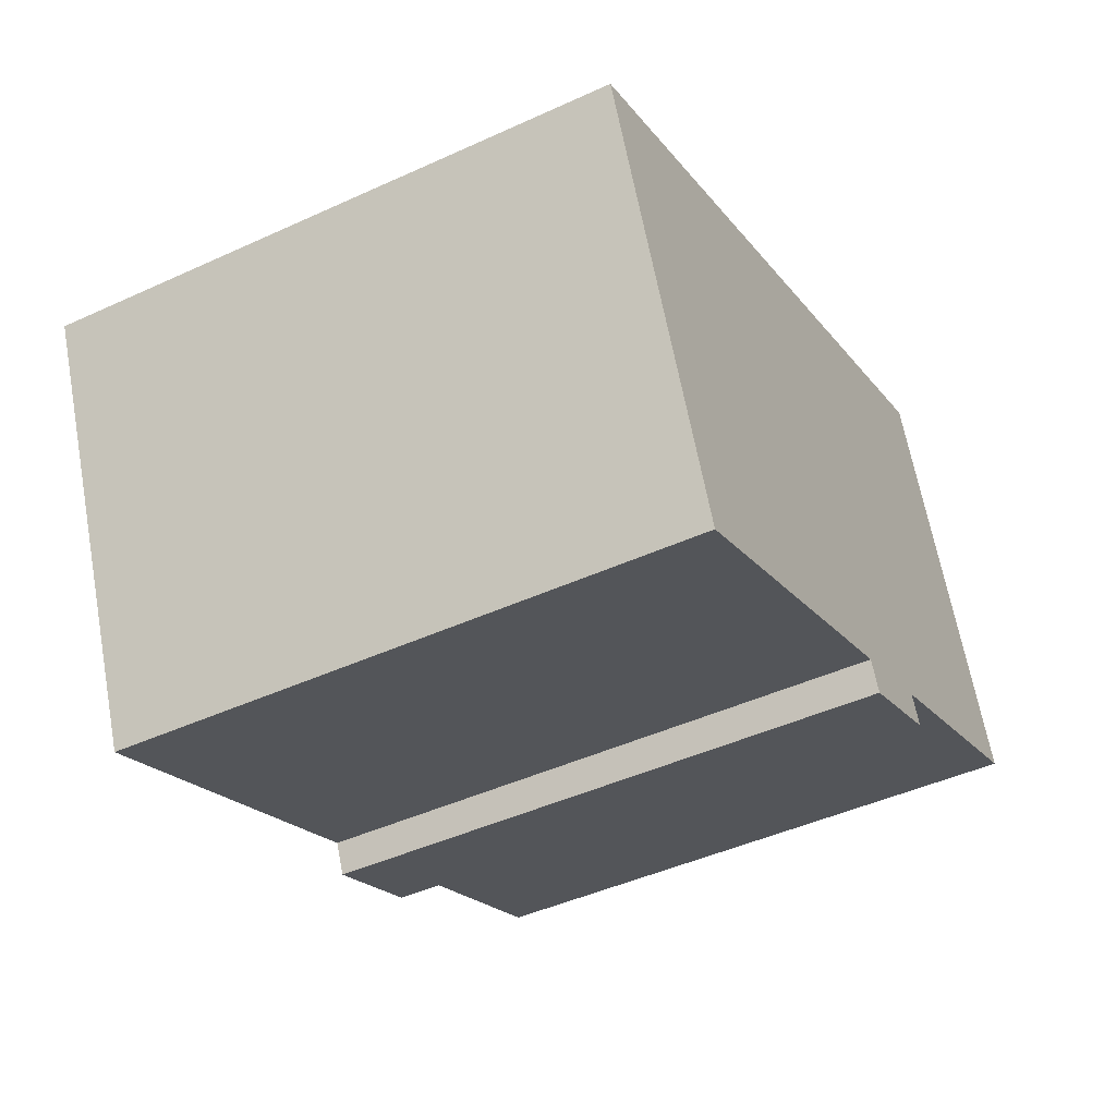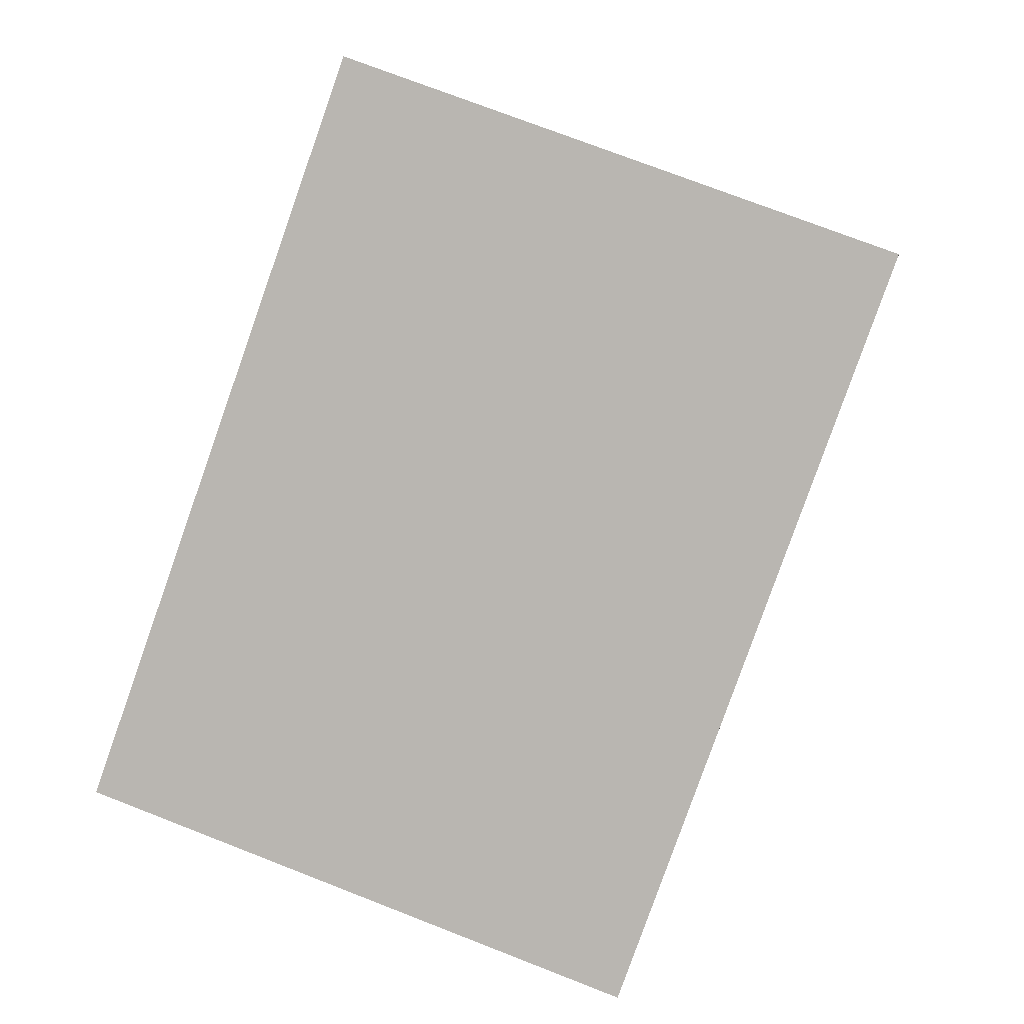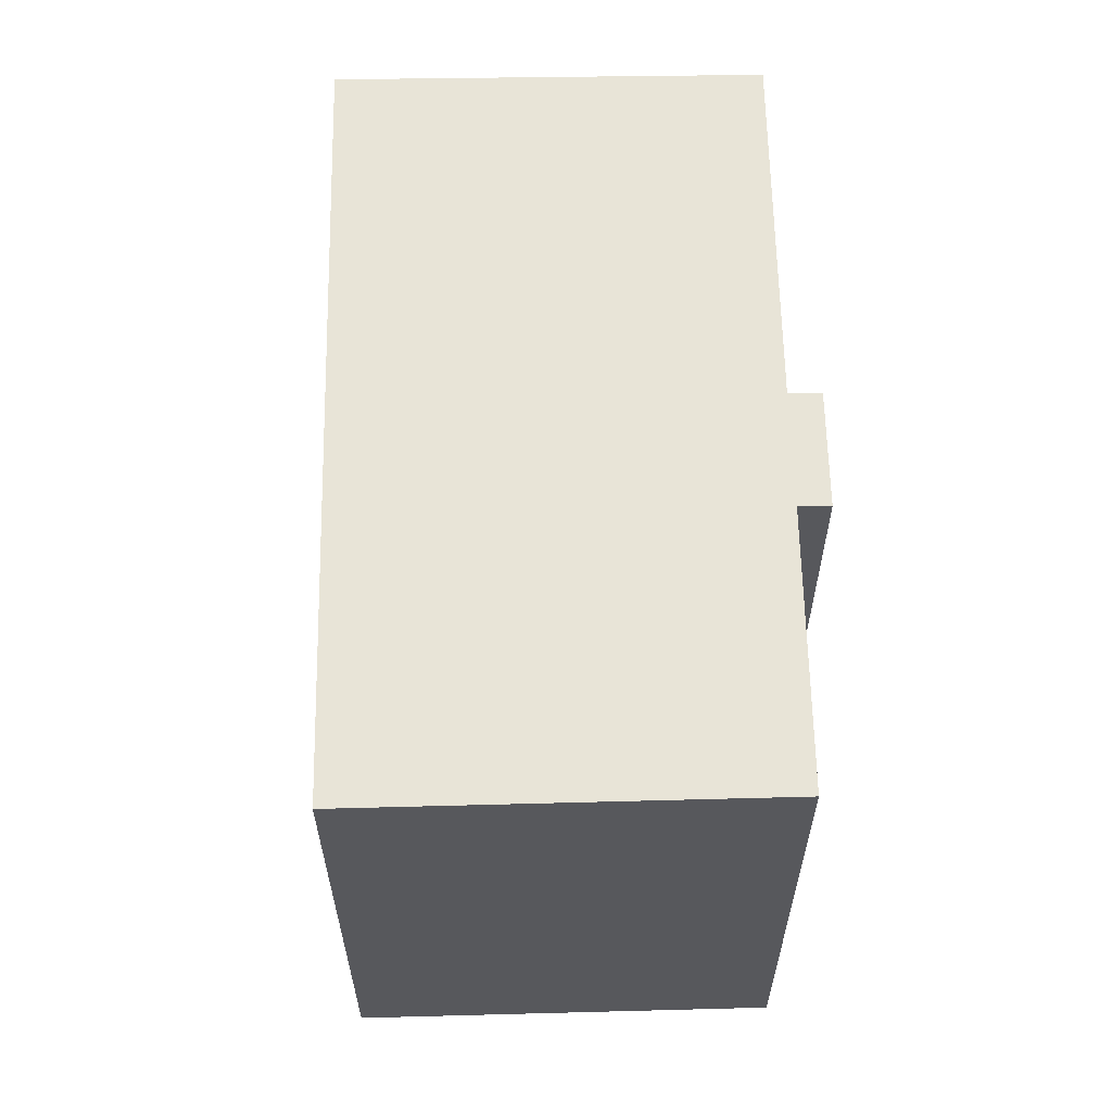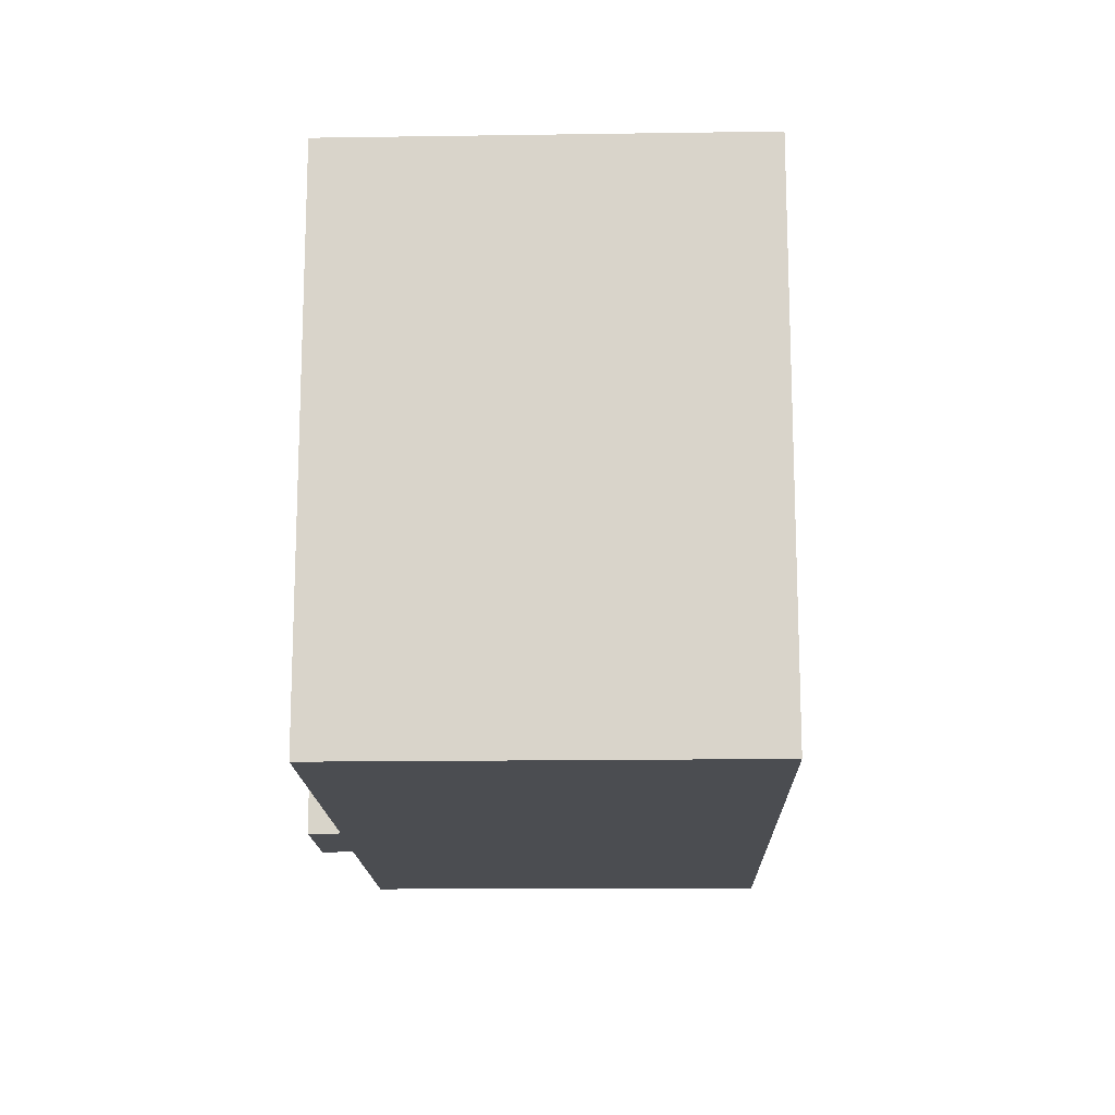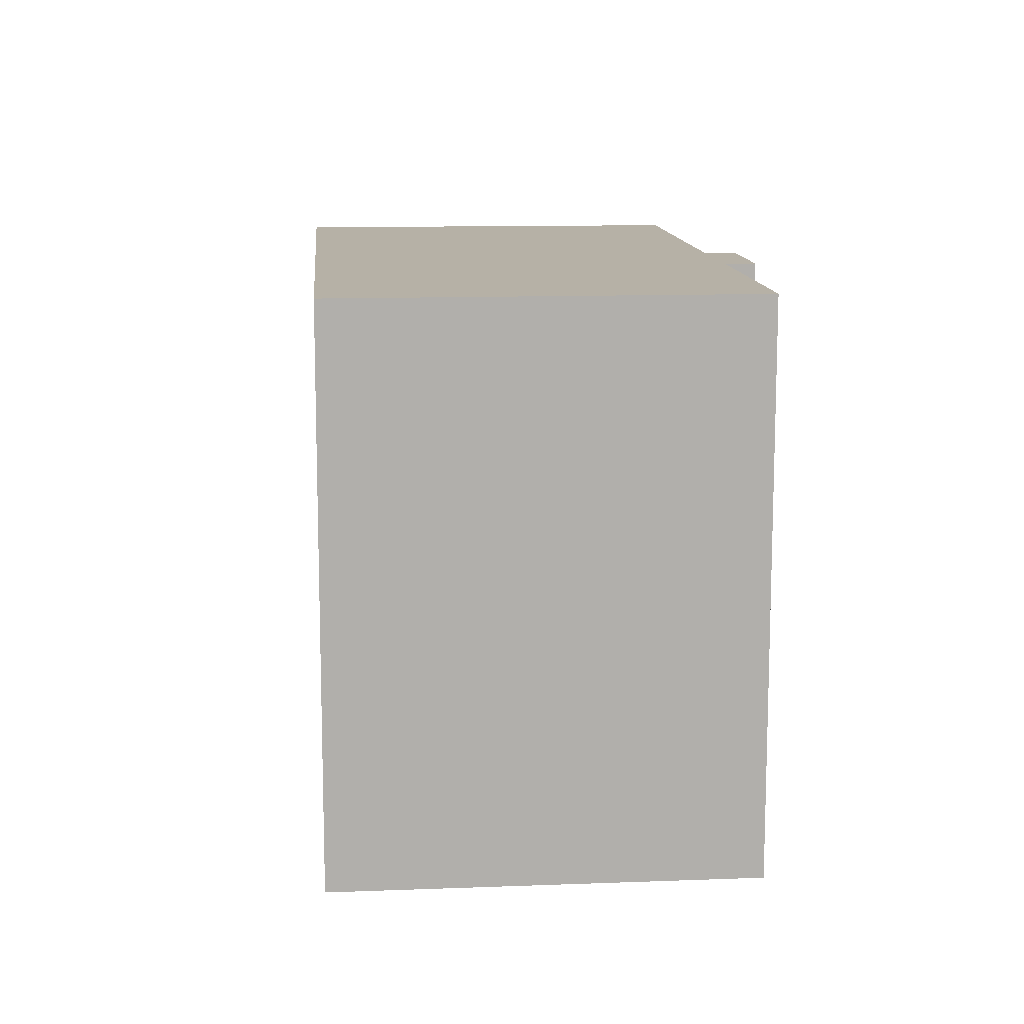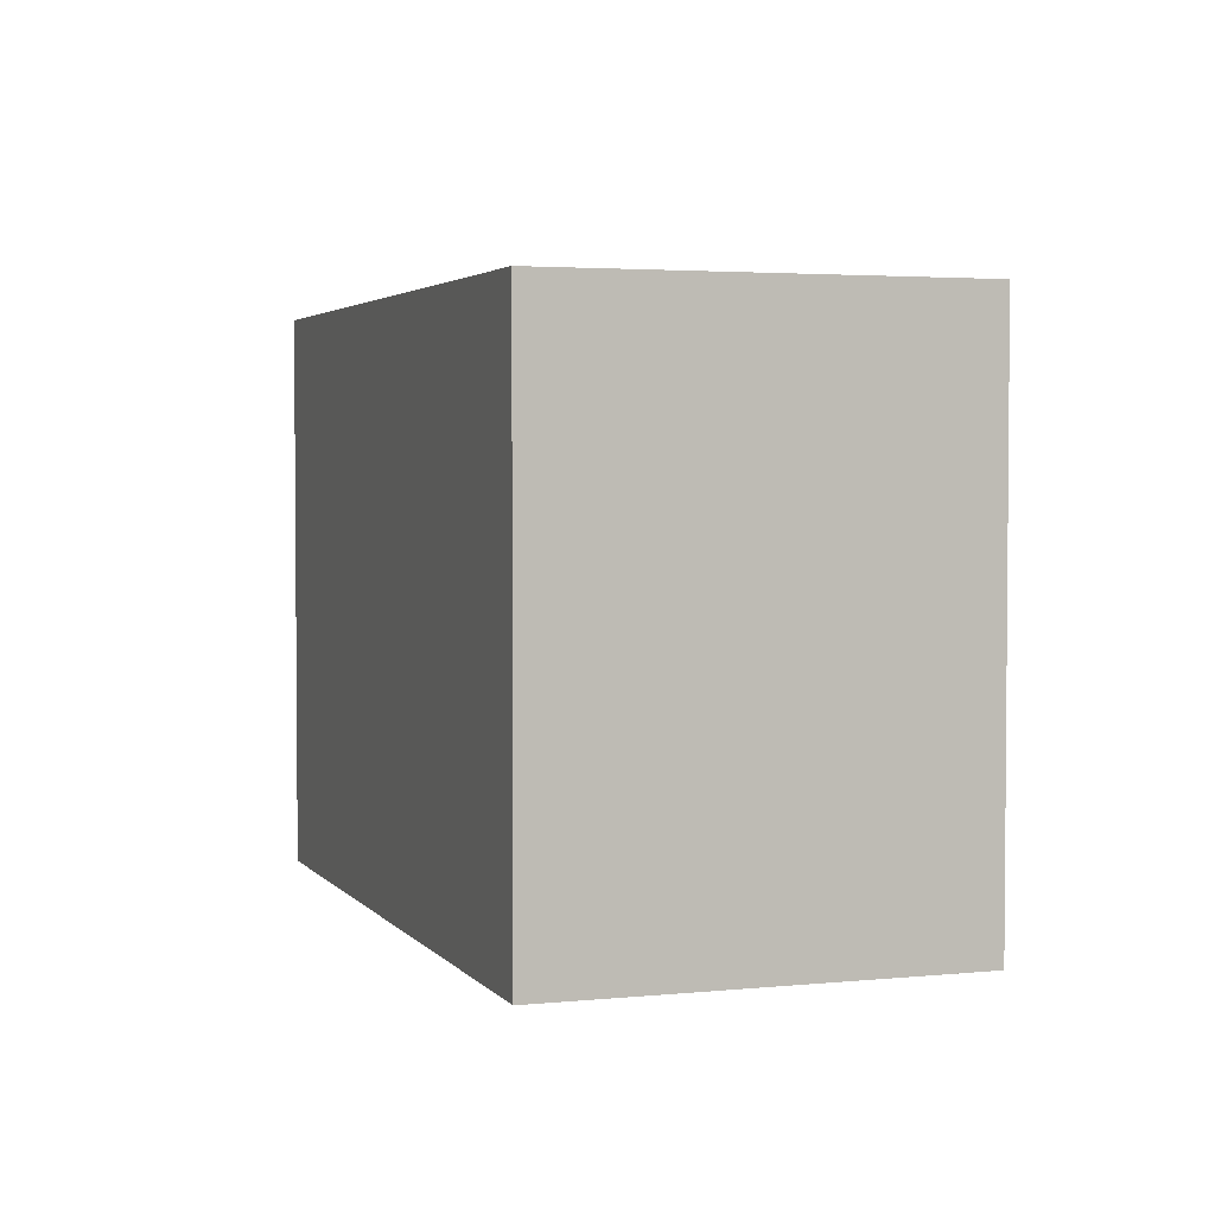
<metadata>
{"format":"obj","ext":"obj","renderer":"f3d","projection":"perspective","resolution":1024,"background":"white","views":[{"elev":-45.2,"azim":-62.1,"up":"+Z"},{"elev":74.8,"azim":-68.8,"up":"+Z"},{"elev":61.4,"azim":66.2,"up":"+Y"},{"elev":-15.7,"azim":-111.2,"up":"+Y"},{"elev":12.1,"azim":62.6,"up":"+Y"},{"elev":3.1,"azim":48.4,"up":"+Y"}]}
</metadata>
<code>
v  10.83 16.4 4.508
v  4.808 16.4 -11.33
v  0 16.4 1.004e-15
v  10.88 16.4 4.525
v  12.71 16.4 5.289
v  16.77 16.4 6.976
v  14.8 16.4 -7.136
v  20.8 16.4 8.657
v  20.83 16.4 8.668
v  21.64 16.4 6.686
v  25.47 16.4 -2.68
v  17.98 16.4 -5.829
v  15.19 16.4 -8.002
v  15.58 16.4 -7.836
v  16.74 16.4 -7.35
v  18.37 16.4 -6.668
v  18.37 4.083e-16 -6.668
v  16.74 4.501e-16 -7.35
v  15.19 4.9e-16 -8.002
v  15.58 4.798e-16 -7.836
v  14.8 4.37e-16 -7.136
v  4.808 6.937e-16 -11.33
v  25.47 1.641e-16 -2.68
v  17.98 3.569e-16 -5.829
v  0 0 0
v  10.83 -2.76e-16 4.508
v  10.88 -2.771e-16 4.525
v  12.71 -3.239e-16 5.289
v  16.77 -4.272e-16 6.976
v  20.8 -5.301e-16 8.657
v  20.83 -5.308e-16 8.668
v  21.64 -4.094e-16 6.686
g defaultobject
f 1 2 3
f 2 1 4
f 2 4 5
f 2 5 6
f 2 6 7
f 7 6 8
f 7 8 9
f 7 9 10
f 7 10 11
f 7 11 12
f 7 12 13
f 13 12 14
f 14 12 15
f 16 15 12
f 17 15 16
f 15 17 14
f 14 17 13
f 13 17 18
f 13 18 19
f 19 18 20
f 21 2 7
f 2 21 22
f 23 12 11
f 12 23 24
f 19 7 13
f 7 19 21
f 22 3 2
f 3 22 25
f 25 1 3
f 1 25 4
f 4 25 5
f 5 25 6
f 6 25 8
f 8 25 26
f 8 26 27
f 8 27 28
f 8 28 29
f 8 29 30
f 30 9 8
f 9 30 31
f 31 10 9
f 10 31 11
f 11 31 23
f 23 31 32
f 24 16 12
f 16 24 17
f 30 32 31
f 32 30 29
f 32 29 28
f 32 28 27
f 32 27 26
f 32 26 25
f 32 25 22
f 32 22 21
f 32 21 23
f 23 21 24
f 21 17 24
f 17 21 18
f 18 21 19
f 18 19 20

</code>
